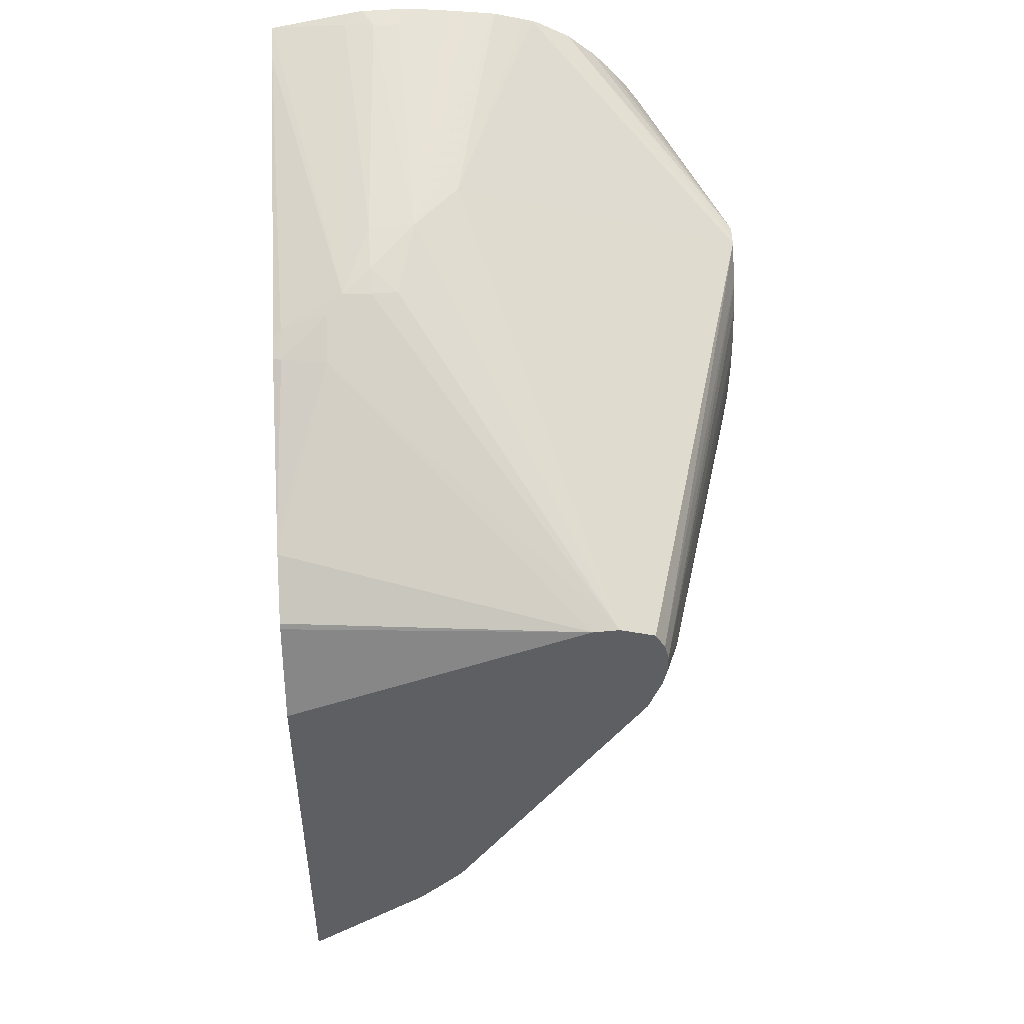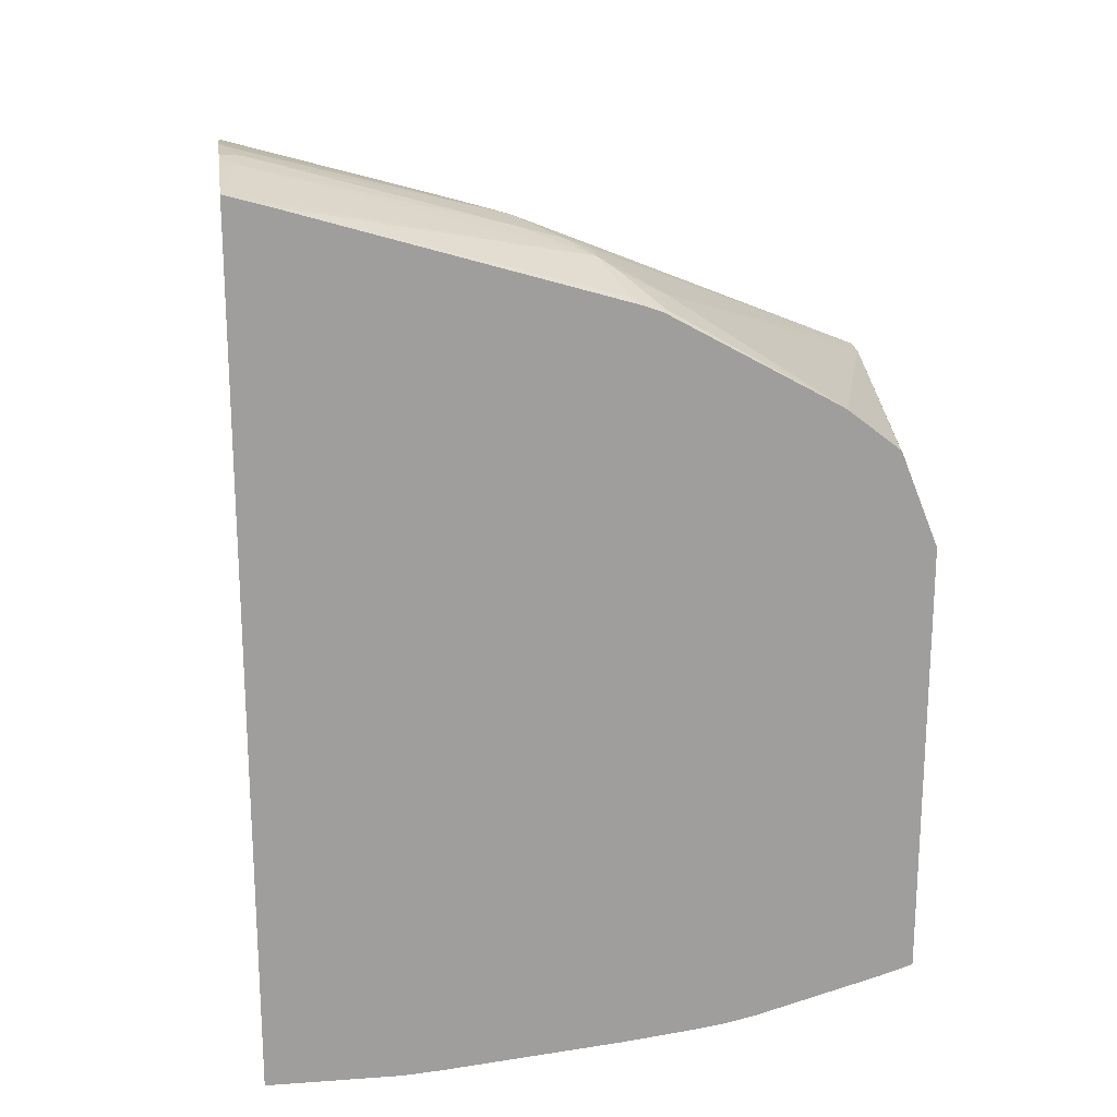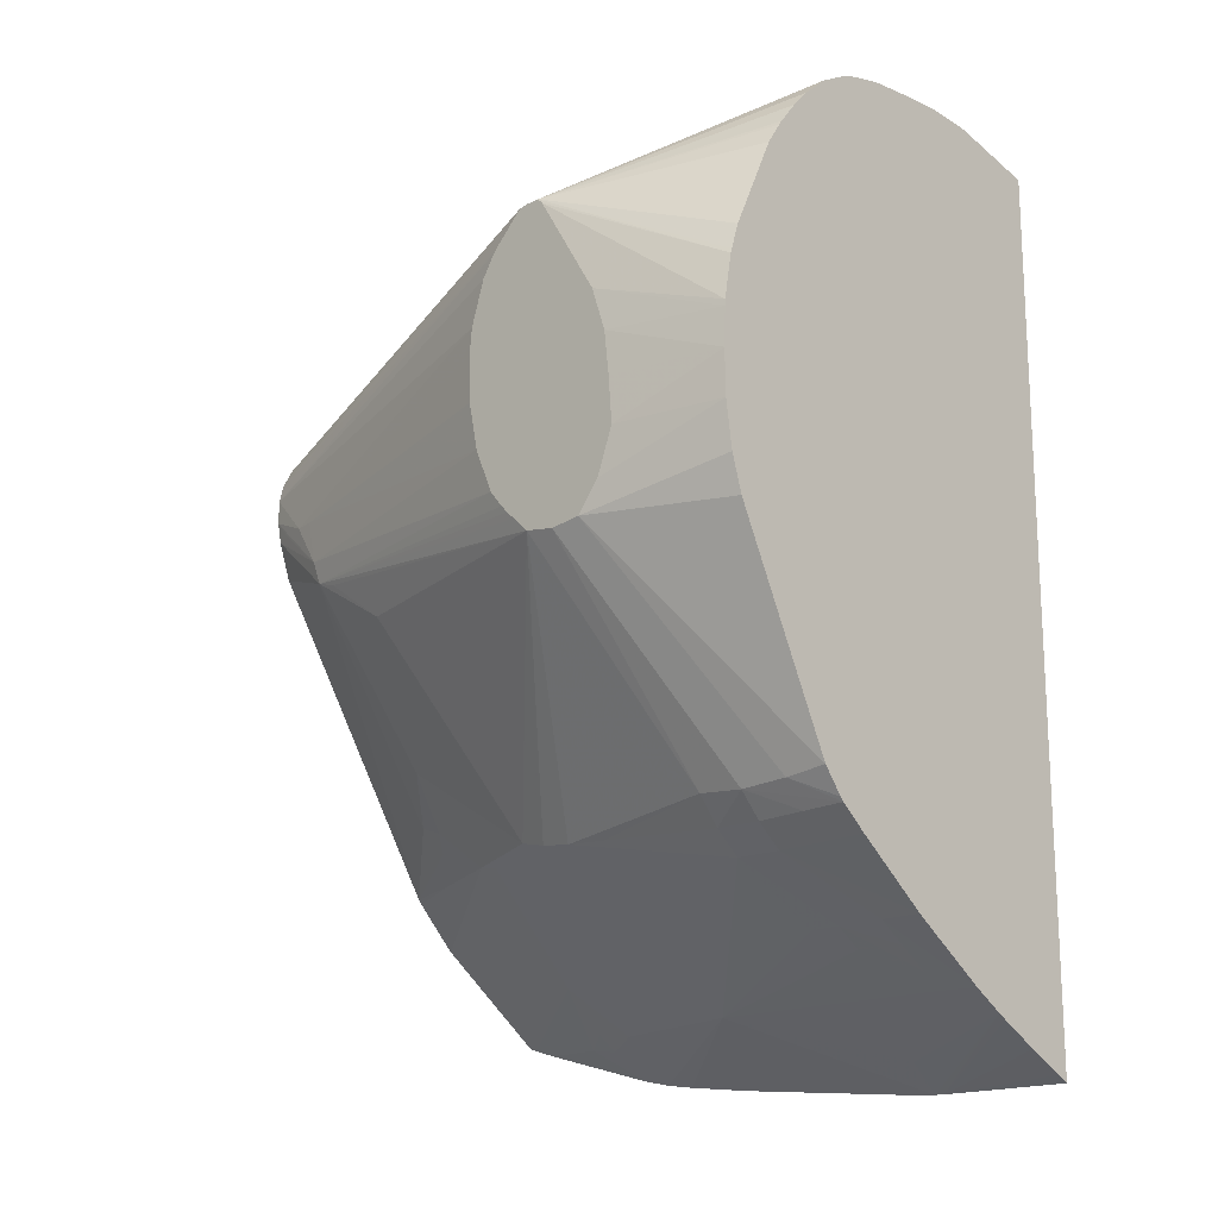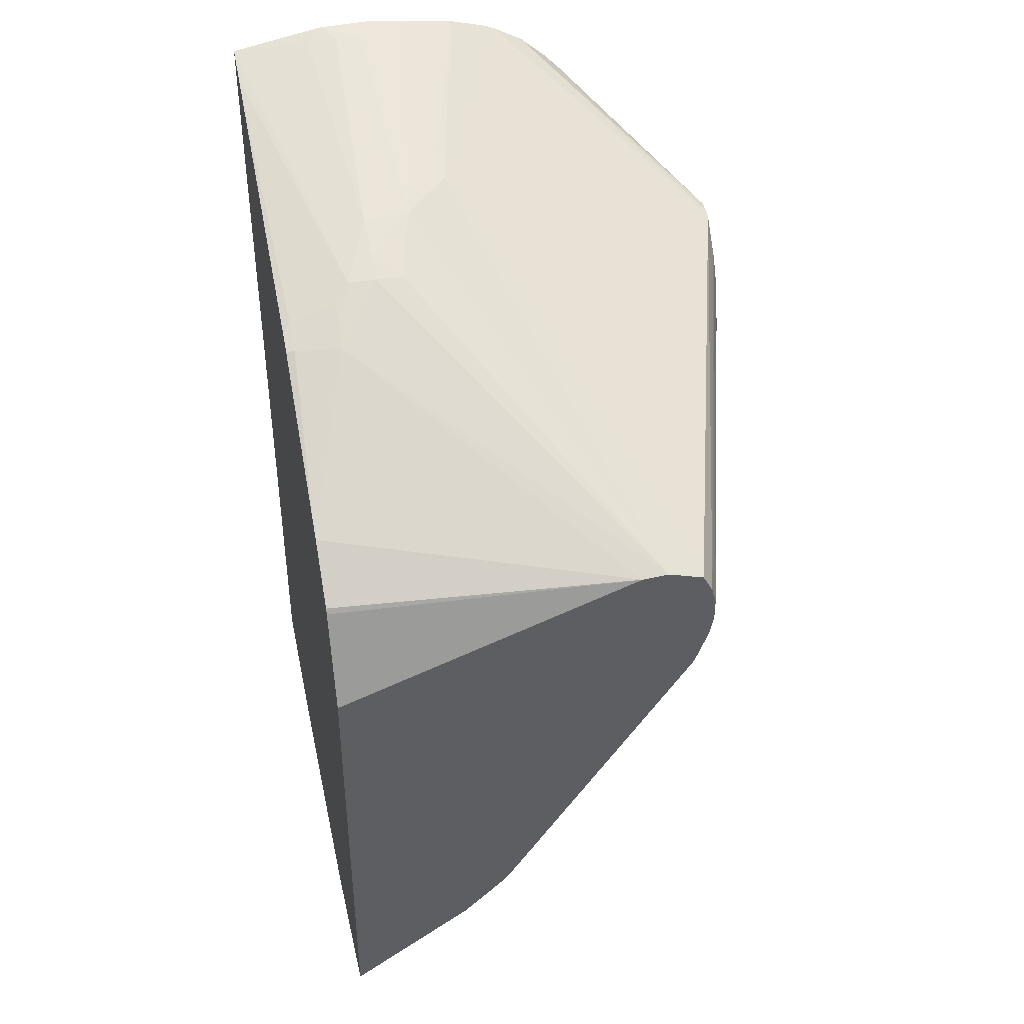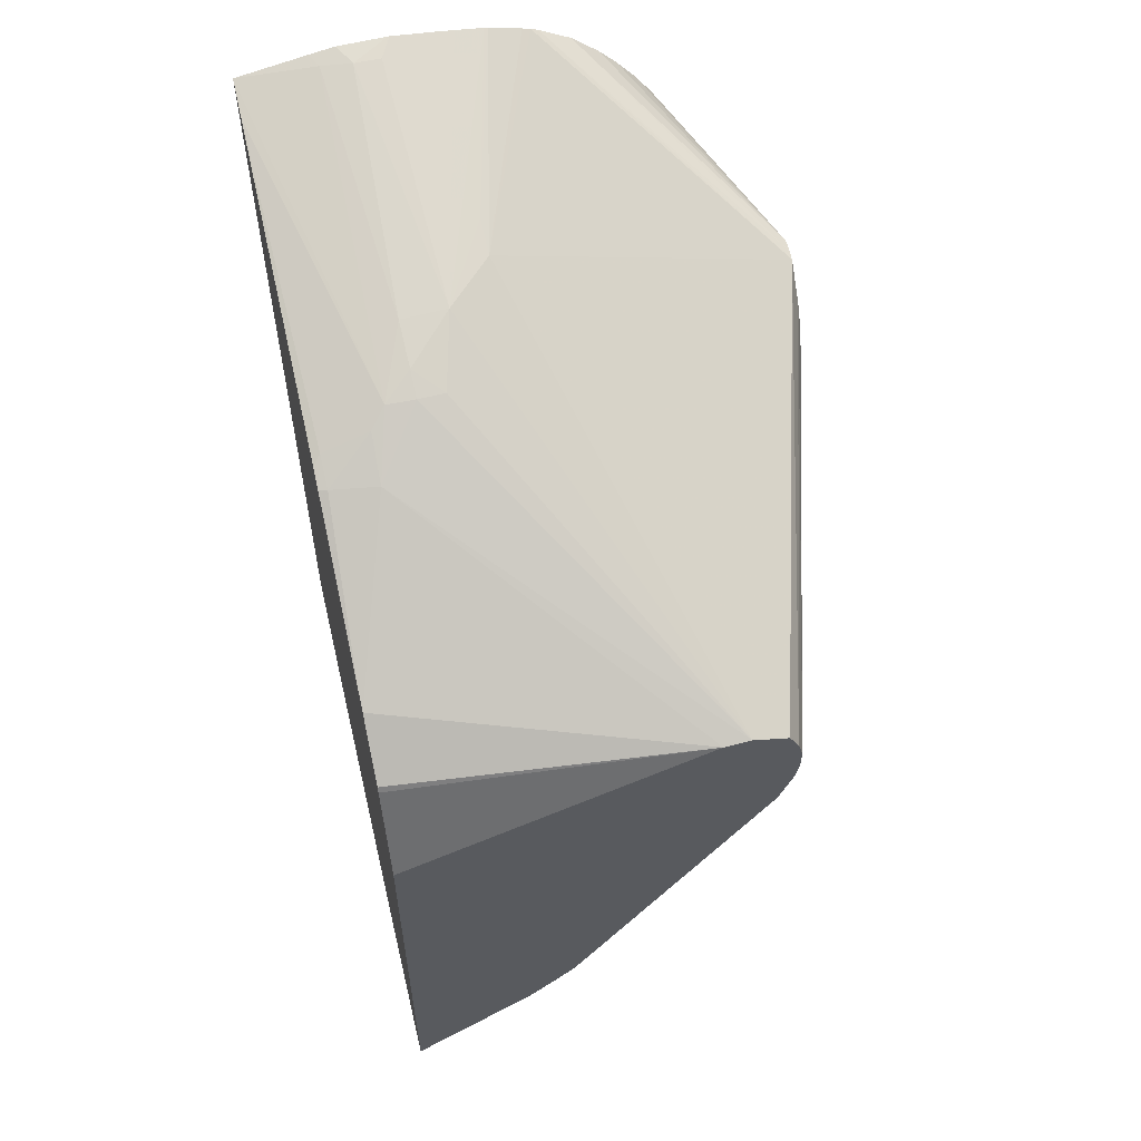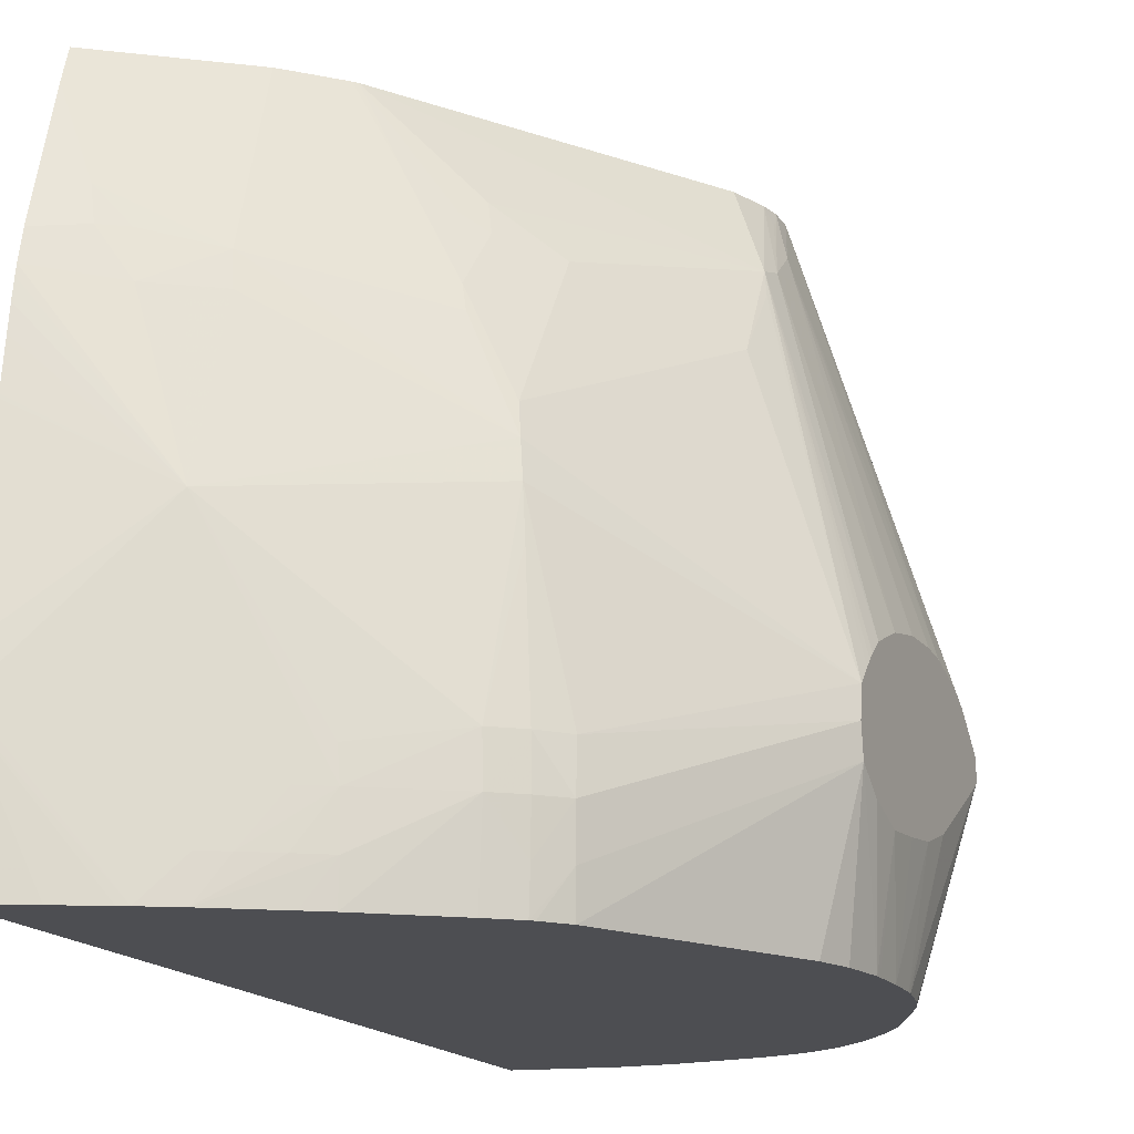
<metadata>
{"format":"obj","ext":"obj","renderer":"f3d","projection":"perspective","resolution":1024,"background":"white","views":[{"elev":48.8,"azim":-3.0,"up":"+Y"},{"elev":19.5,"azim":-98.2,"up":"+Y"},{"elev":-17.0,"azim":131.8,"up":"+Y"},{"elev":42.5,"azim":-11.7,"up":"+Y"},{"elev":57.9,"azim":-13.3,"up":"+Y"},{"elev":-17.1,"azim":23.3,"up":"+Z"}]}
</metadata>
<code>
v 0.7776 -0.107 0.114
v 0.7683 -0.1076 0.114
v 0.7902 -0.1109 0.114
v 0.7288 -0.03898 -0.04093
v 0.7123 -0.04126 -0.02455
v 0.7117 -0.04777 -0.008191
v 0.7057 -0.05062 0.0009635
v 0.696 -0.05056 0.001285
v 0.6797 -0.06279 0.02283
v 0.6603 -0.09903 0.08053
v 0.6603 -0.1139 0.09953
v 0.6603 -0.1158 0.1005
v 0.6603 -0.1489 0.114
v 0.7938 -0.1176 0.114
v 0.8331 -0.07165 -0.04247
v 0.7607 -0.02321 -0.1204
v 0.7578 -0.02235 -0.1204
v 0.7461 -0.01932 -0.1204
v 0.7287 -0.03535 -0.05371
v 0.6958 -0.04202 -0.02441
v 0.696 -0.04679 -0.008099
v 0.7449 -0.01913 -0.1204
v 0.7349 -0.01793 -0.1204
v 0.7284 -0.0172 -0.1204
v 0.714 -0.01578 -0.1204
v 0.709 -0.01739 -0.1128
v 0.6995 -0.01745 -0.1129
v 0.6858 -0.05084 0.0008258
v 0.6801 -0.05457 0.007021
v 0.6632 -0.06387 0.01959
v 0.6603 -0.09527 0.07397
v 0.6603 -0.3089 0.114
v 0.7954 -0.1237 0.114
v 0.8331 -0.08363 -0.03114
v 0.8331 -0.08214 -0.03235
v 0.8331 -0.07108 -0.0457
v 0.7634 -0.02438 -0.1204
v 0.6886 -0.01843 -0.1152
v 0.7132 -0.01571 -0.1204
v 0.7125 -0.01571 -0.1204
v 0.6952 -0.01619 -0.1204
v 0.6603 -0.0227 -0.1204
v 0.6603 -0.02668 -0.1062
v 0.6632 -0.05973 0.008329
v 0.6603 -0.06441 0.0187
v 0.6603 -0.3098 0.1111
v 0.7048 -0.2966 0.05353
v 0.7038 -0.2771 0.114
v 0.7954 -0.1322 0.114
v 0.8012 -0.1396 0.09581
v 0.8331 -0.1067 -0.02177
v 0.8331 -0.09128 -0.02652
v 0.8331 -0.07095 -0.04935
v 0.7745 -0.03051 -0.1204
v 0.6937 -0.01641 -0.1204
v 0.6859 -0.01783 -0.1204
v 0.6603 -0.3384 -0.1204
v 0.6603 -0.06166 0.01117
v 0.6603 -0.3126 0.1021
v 0.6724 -0.314 0.07058
v 0.7547 -0.2621 0.04137
v 0.7529 -0.2606 0.0499
v 0.6832 -0.3102 0.05796
v 0.6858 -0.3126 0.04155
v 0.7063 -0.2985 0.04153
v 0.7703 -0.2617 0.004451
v 0.7051 -0.2758 0.114
v 0.794 -0.1392 0.114
v 0.7971 -0.1393 0.1066
v 0.8032 -0.1551 0.08482
v 0.8034 -0.1398 0.08765
v 0.8331 -0.1162 -0.02083
v 0.8331 -0.07092 -0.05036
v 0.784 -0.03876 -0.1204
v 0.6625 -0.3373 -0.1204
v 0.6603 -0.3387 -0.07365
v 0.6603 -0.3252 0.05605
v 0.675 -0.3158 0.05796
v 0.7687 -0.2593 0.0153
v 0.7693 -0.2279 0.06585
v 0.7563 -0.252 0.05619
v 0.7545 -0.2462 0.06936
v 0.7502 -0.2572 0.06057
v 0.7365 -0.2605 0.08205
v 0.712 -0.2689 0.114
v 0.6603 -0.3275 0.04513
v 0.7037 -0.3128 -0.01569
v 0.8331 -0.1808 -0.0469
v 0.7716 -0.2633 -0.007916
v 0.7894 -0.1524 0.114
v 0.8023 -0.1633 0.08242
v 0.8331 -0.149 -0.02473
v 0.8331 -0.1646 -0.03127
v 0.8331 -0.1323 -0.02134
v 0.804 -0.0639 -0.1204
v 0.7986 -0.05574 -0.1204
v 0.7974 -0.05413 -0.1204
v 0.7906 -0.04572 -0.1204
v 0.8331 -0.07288 -0.0522
v 0.8236 -0.1081 -0.1204
v 0.8231 -0.1065 -0.1204
v 0.82 -0.09723 -0.1204
v 0.665 -0.3361 -0.1204
v 0.6603 -0.3386 -0.07014
v 0.6792 -0.3293 -0.1204
v 0.6942 -0.3217 -0.1204
v 0.6973 -0.32 -0.1204
v 0.8029 -0.1816 0.05185
v 0.7518 -0.2426 0.08021
v 0.7474 -0.2519 0.07445
v 0.7195 -0.2612 0.114
v 0.7208 -0.2597 0.114
v 0.6603 -0.328 0.04146
v 0.6603 -0.329 0.03414
v 0.6603 -0.33 0.02499
v 0.6603 -0.3319 0.008512
v 0.6603 -0.332 0.007227
v 0.6603 -0.3378 -0.0572
v 0.6769 -0.3296 -0.07363
v 0.7091 -0.3131 -0.1068
v 0.7167 -0.3078 -0.0901
v 0.7283 -0.3009 -0.09015
v 0.7383 -0.2948 -0.09019
v 0.7374 -0.2948 -0.07923
v 0.7666 -0.2755 -0.07374
v 0.8331 -0.1824 -0.05748
v 0.8331 -0.1756 -0.04128
v 0.8037 -0.166 0.07377
v 0.7844 -0.2585 -0.07372
v 0.7729 -0.2644 -0.02437
v 0.8331 -0.173 -0.03852
v 0.8331 -0.1704 -0.03605
v 0.8331 -0.1086 -0.07363
v 0.8265 -0.124 -0.1204
v 0.709 -0.3133 -0.1204
v 0.7174 -0.3081 -0.1068
v 0.7284 -0.3013 -0.1068
v 0.7387 -0.2947 -0.1068
v 0.767 -0.2756 -0.0901
v 0.7762 -0.2678 -0.07372
v 0.8331 -0.181 -0.06817
v 0.7846 -0.2597 -0.09001
v 0.784 -0.2585 -0.1063
v 0.8331 -0.1239 -0.07861
v 0.8266 -0.1262 -0.1204
v 0.7303 -0.2996 -0.1204
v 0.7382 -0.2944 -0.1204
v 0.7653 -0.2742 -0.1204
v 0.7759 -0.2672 -0.1064
v 0.7764 -0.268 -0.09006
v 0.8331 -0.1708 -0.07592
v 0.7833 -0.2565 -0.1204
v 0.8203 -0.1835 -0.1204
v 0.8243 -0.1711 -0.1204
v 0.8268 -0.1551 -0.1204
v 0.7751 -0.2665 -0.1204
v 0.7764 -0.2651 -0.1204
v 0.8331 -0.1392 -0.08035
v 0.8272 -0.1395 -0.1204
v 0.8331 -0.1551 -0.08152
v 0.8269 -0.1528 -0.1204
f 1 2 13
f 1 13 32
f 1 32 48
f 1 48 67
f 1 67 85
f 1 85 111
f 1 111 112
f 1 112 90
f 1 90 68
f 1 68 49
f 1 49 33
f 1 33 14
f 1 14 3
f 1 3 4
f 1 4 5
f 1 5 6
f 1 6 7
f 1 7 8
f 1 8 9
f 1 9 2
f 2 10 11
f 2 11 12
f 2 12 13
f 2 9 10
f 3 14 15
f 3 15 4
f 4 15 16
f 4 16 17
f 4 17 18
f 4 18 19
f 4 19 5
f 5 20 21
f 5 21 7
f 5 7 6
f 5 19 22
f 5 22 23
f 5 23 24
f 5 24 25
f 5 25 26
f 5 26 27
f 5 27 20
f 7 21 8
f 8 21 28
f 8 28 9
f 9 28 29
f 9 29 30
f 9 30 31
f 9 31 10
f 10 31 45
f 10 45 58
f 10 58 43
f 10 43 42
f 10 42 57
f 10 57 76
f 10 76 104
f 10 104 118
f 10 118 117
f 10 117 116
f 10 116 115
f 10 115 114
f 10 114 113
f 10 113 86
f 10 86 77
f 10 77 59
f 10 59 46
f 10 46 32
f 10 32 13
f 10 13 12
f 10 12 11
f 14 33 34
f 14 34 35
f 14 35 15
f 15 35 34
f 15 34 52
f 15 52 51
f 15 51 72
f 15 72 94
f 15 94 92
f 15 92 93
f 15 93 132
f 15 132 131
f 15 131 127
f 15 127 88
f 15 88 126
f 15 126 141
f 15 141 151
f 15 151 160
f 15 160 158
f 15 158 144
f 15 144 133
f 15 133 99
f 15 99 73
f 15 73 53
f 15 53 36
f 15 36 37
f 15 37 16
f 16 37 54
f 16 54 74
f 16 74 98
f 16 98 97
f 16 97 96
f 16 96 95
f 16 95 102
f 16 102 101
f 16 101 100
f 16 100 134
f 16 134 145
f 16 145 159
f 16 159 161
f 16 161 155
f 16 155 154
f 16 154 153
f 16 153 152
f 16 152 157
f 16 157 156
f 16 156 148
f 16 148 147
f 16 147 146
f 16 146 135
f 16 135 107
f 16 107 106
f 16 106 105
f 16 105 103
f 16 103 75
f 16 75 57
f 16 57 42
f 16 42 56
f 16 56 55
f 16 55 41
f 16 41 40
f 16 40 39
f 16 39 25
f 16 25 24
f 16 24 23
f 16 23 22
f 16 22 18
f 16 18 17
f 18 22 19
f 20 28 21
f 20 27 38
f 20 38 28
f 25 39 26
f 26 39 40
f 26 40 27
f 27 40 41
f 27 41 38
f 28 38 42
f 28 42 43
f 28 43 44
f 28 44 29
f 29 44 30
f 30 44 45
f 30 45 31
f 32 46 47
f 32 47 48
f 33 49 50
f 33 50 51
f 33 51 52
f 33 52 34
f 36 53 54
f 36 54 37
f 38 41 55
f 38 55 56
f 38 56 42
f 43 58 44
f 44 58 45
f 46 59 60
f 46 60 47
f 47 61 62
f 47 62 48
f 47 60 63
f 47 63 64
f 47 64 65
f 47 65 66
f 47 66 61
f 48 62 67
f 49 68 69
f 49 69 70
f 49 70 50
f 50 70 71
f 50 71 72
f 50 72 51
f 53 73 54
f 54 73 74
f 57 75 76
f 59 77 60
f 60 78 63
f 60 77 78
f 61 66 79
f 61 79 62
f 62 79 80
f 62 80 81
f 62 81 82
f 62 82 83
f 62 83 84
f 62 84 85
f 62 85 67
f 63 78 64
f 64 78 86
f 64 86 87
f 64 87 65
f 65 87 66
f 66 88 79
f 66 87 89
f 66 89 88
f 68 70 69
f 68 90 91
f 68 91 70
f 70 92 71
f 70 91 93
f 70 93 92
f 71 92 94
f 71 94 72
f 73 95 96
f 73 96 97
f 73 97 98
f 73 98 74
f 73 99 100
f 73 100 101
f 73 101 102
f 73 102 95
f 75 103 76
f 76 103 105
f 76 105 106
f 76 106 107
f 76 107 104
f 77 86 78
f 79 88 108
f 79 108 80
f 80 109 82
f 80 82 81
f 80 108 91
f 80 91 109
f 82 109 110
f 82 110 83
f 83 110 84
f 84 111 85
f 84 110 112
f 84 112 111
f 86 113 87
f 87 113 114
f 87 114 115
f 87 115 116
f 87 116 117
f 87 117 118
f 87 118 104
f 87 104 119
f 87 119 120
f 87 120 121
f 87 121 122
f 87 122 123
f 87 123 124
f 87 124 125
f 87 125 89
f 88 127 91
f 88 91 128
f 88 128 108
f 88 89 129
f 88 129 126
f 89 125 130
f 89 130 129
f 90 112 91
f 91 112 109
f 91 108 128
f 91 127 131
f 91 131 132
f 91 132 93
f 99 133 134
f 99 134 100
f 104 107 119
f 107 135 120
f 107 120 119
f 109 112 110
f 120 135 136
f 120 136 121
f 121 136 122
f 122 136 123
f 123 136 137
f 123 137 138
f 123 138 139
f 123 139 125
f 123 125 124
f 125 139 140
f 125 140 130
f 126 129 142
f 126 142 143
f 126 143 141
f 129 130 140
f 129 140 142
f 133 144 145
f 133 145 134
f 135 146 138
f 135 138 137
f 135 137 136
f 138 146 147
f 138 147 139
f 139 148 149
f 139 149 150
f 139 150 140
f 139 147 148
f 140 150 142
f 141 143 152
f 141 152 153
f 141 153 154
f 141 154 155
f 141 155 151
f 142 150 149
f 142 149 156
f 142 156 143
f 143 156 157
f 143 157 152
f 144 158 159
f 144 159 145
f 148 156 149
f 151 155 160
f 155 161 160
f 158 160 159
f 159 160 161

</code>
